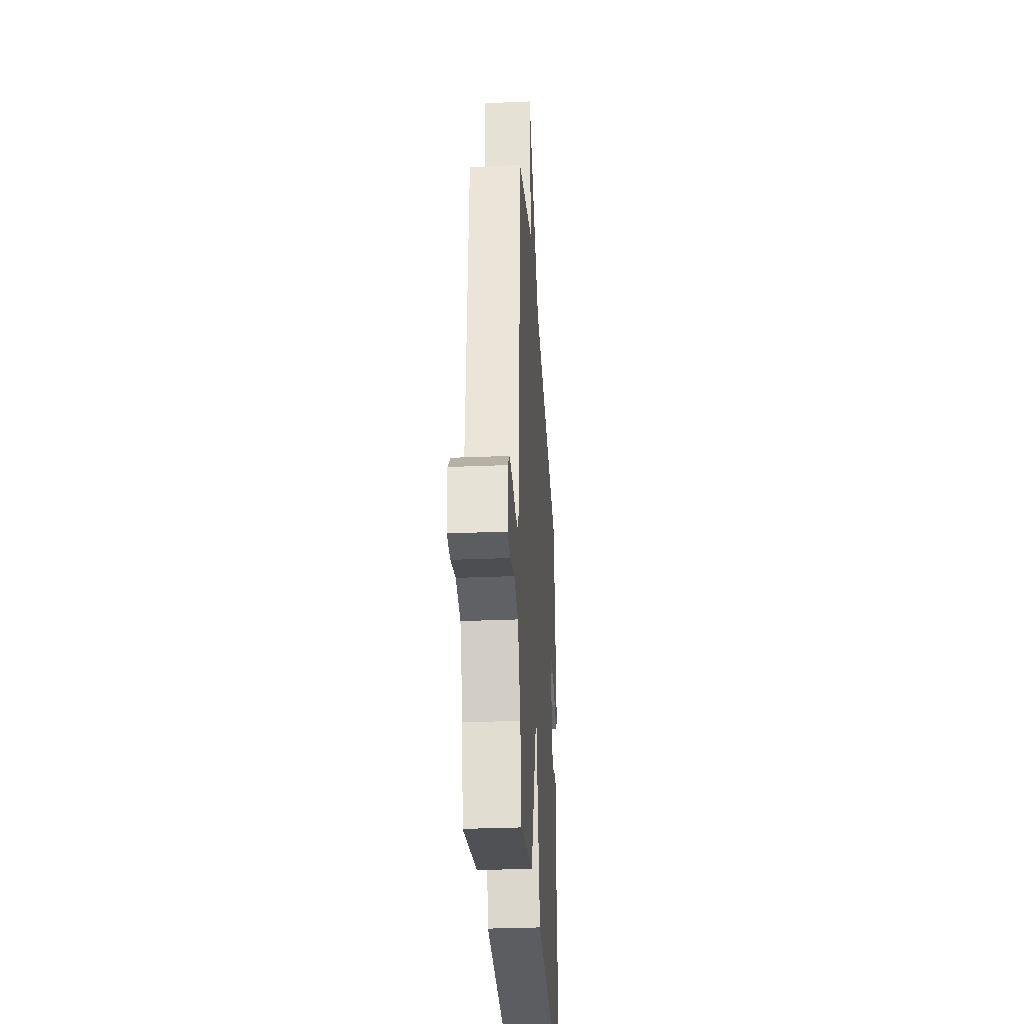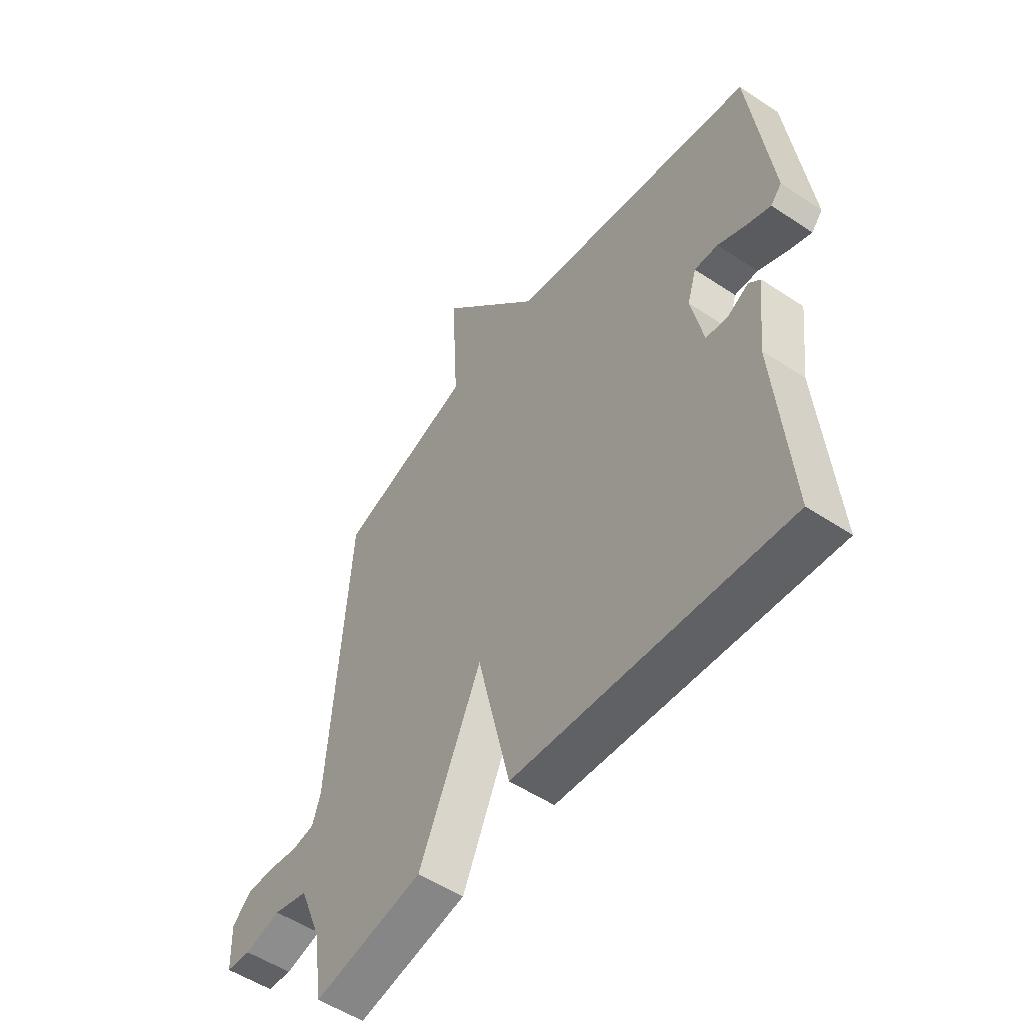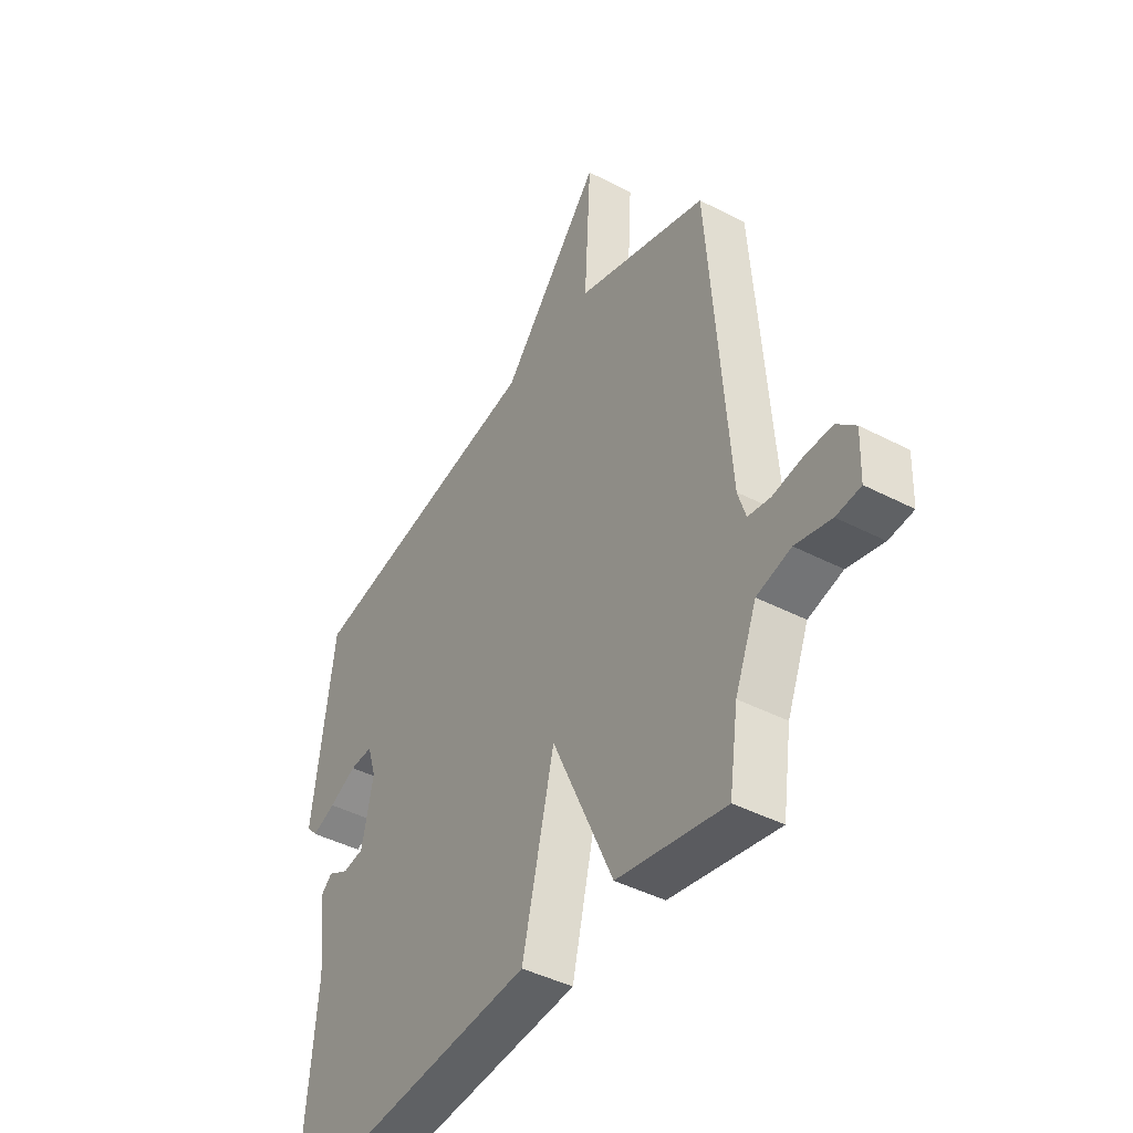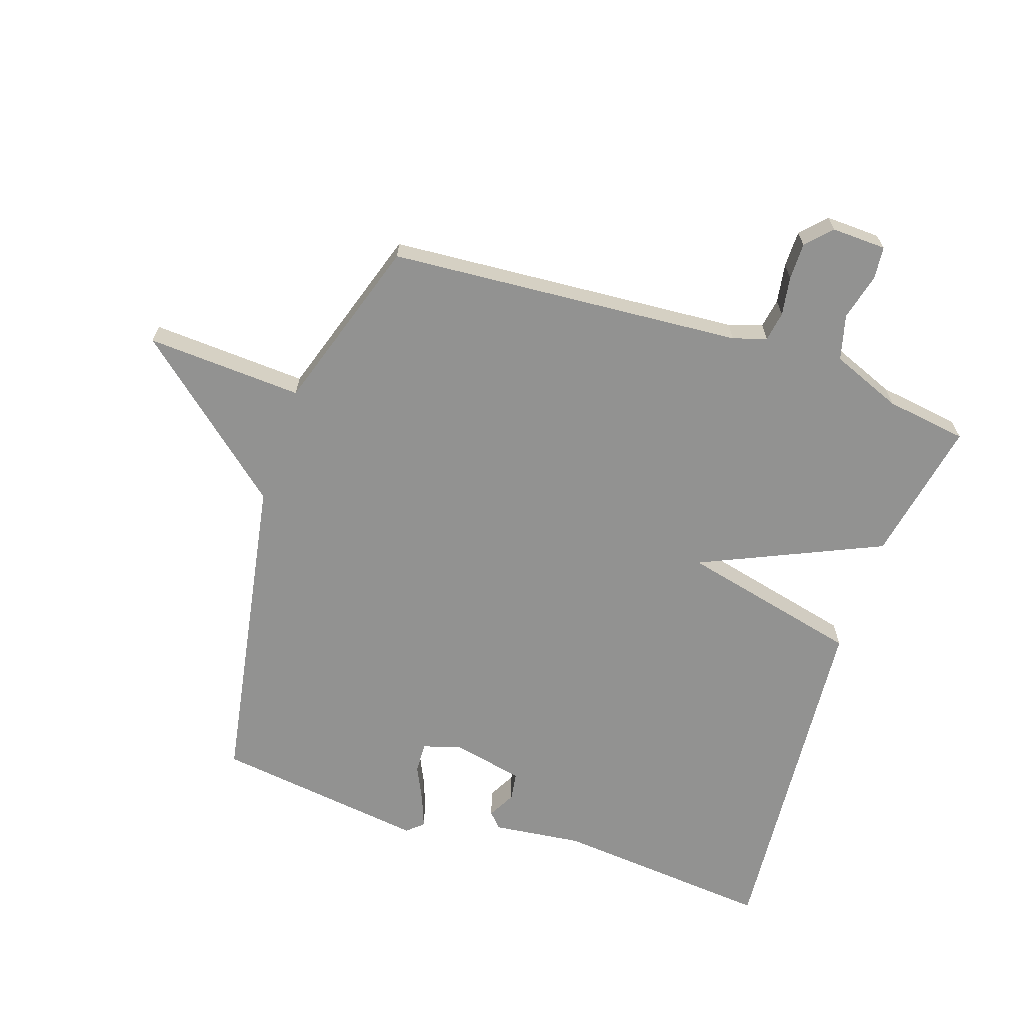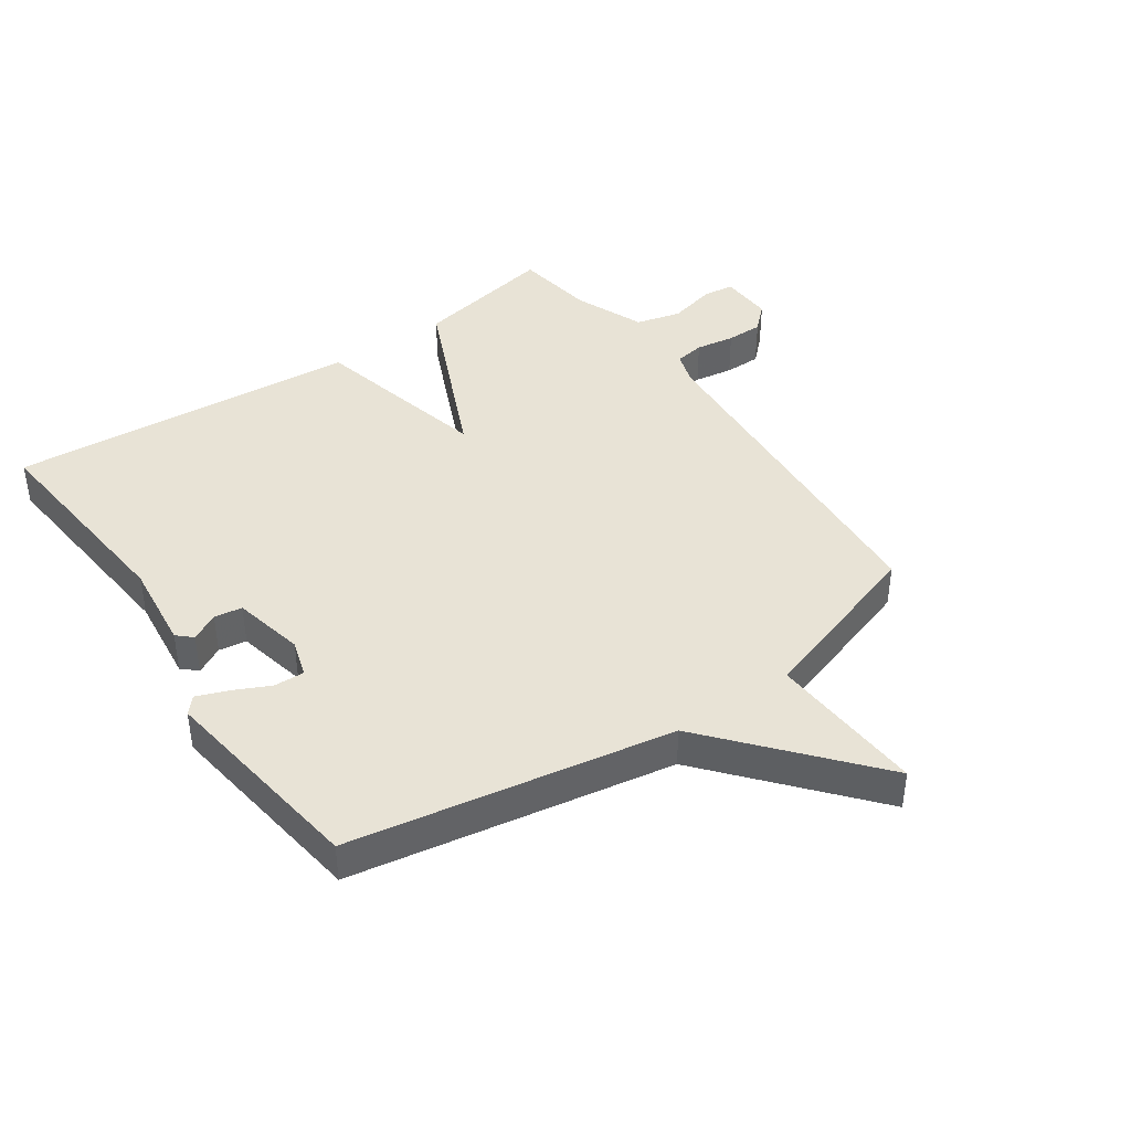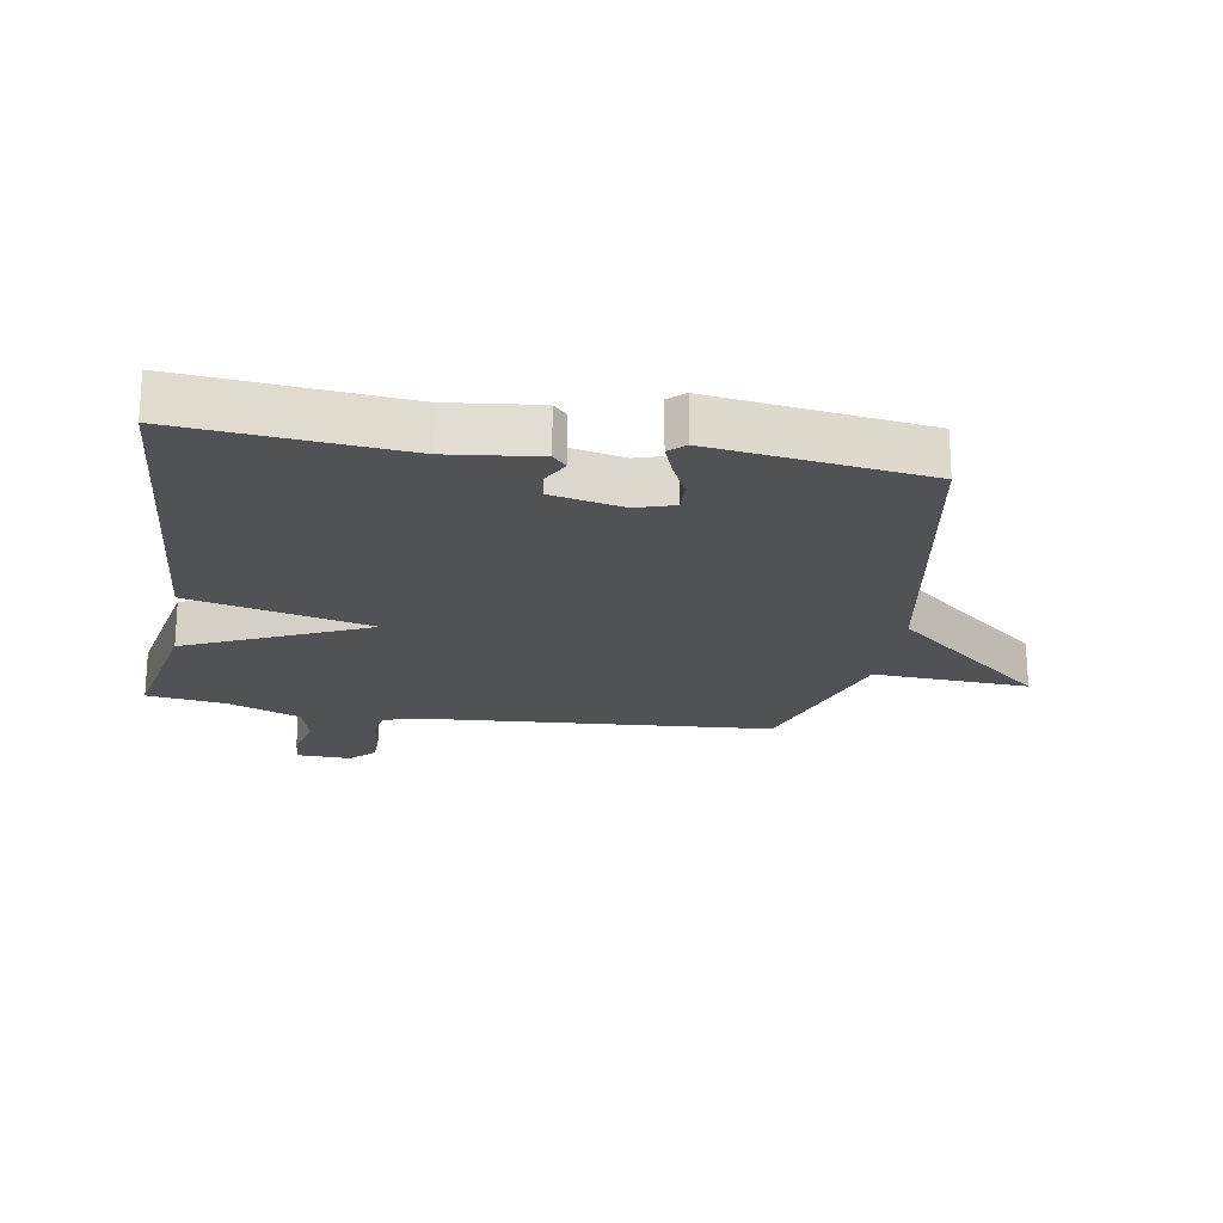
<metadata>
{"format":"obj","ext":"obj","renderer":"f3d","projection":"perspective","resolution":1024,"background":"white","views":[{"elev":-31.1,"azim":93.5,"up":"+Z"},{"elev":-52.8,"azim":-125.6,"up":"+Z"},{"elev":-43.2,"azim":58.3,"up":"+Z"},{"elev":-66.3,"azim":71.5,"up":"+Y"},{"elev":41.5,"azim":-34.8,"up":"+Y"},{"elev":-21.1,"azim":-99.5,"up":"+Y"}]}
</metadata>
<code>
v 0.5 0.07 -0.5
v 0.269 0.07 -0.455
v 0.138 0.07 -0.163
v 0.069 0.07 -0.455
v -0.5 0.07 -0.5
v -0.468 0.07 -0.146
v -0.485 0.07 -0.002
v -0.461 0.07 0.02
v -0.416 0.07 -0.004
v -0.371 0.07 0.003
v -0.346 0.07 0.119
v -0.365 0.07 0.18
v -0.414 0.07 0.178
v -0.473 0.07 0.15
v -0.523 0.07 0.131
v -0.546 0.07 0.157
v -0.5 0.07 0.5
v 0.018 0.07 0.591
v 0.232 0.07 0.843
v 0.218 0.07 0.591
v 0.5 0.07 0.5
v 0.542 0.07 -0.072
v 0.559 0.07 -0.126
v 0.607 0.07 -0.134
v 0.67 0.07 -0.124
v 0.729 0.07 -0.124
v 0.769 0.07 -0.162
v 0.766 0.07 -0.25
v 0.714 0.07 -0.255
v 0.638 0.07 -0.236
v 0.565 0.07 -0.255
v 0.519 0.07 -0.369
v 0.5 0 -0.5
v 0.269 0 -0.455
v 0.138 0 -0.163
v 0.069 0 -0.455
v -0.5 0 -0.5
v -0.468 0 -0.146
v -0.485 0 -0.002
v -0.461 0 0.02
v -0.416 0 -0.004
v -0.371 0 0.003
v -0.346 0 0.119
v -0.365 0 0.18
v -0.414 0 0.178
v -0.473 0 0.15
v -0.523 0 0.131
v -0.546 0 0.157
v -0.5 0 0.5
v 0.018 0 0.591
v 0.232 0 0.843
v 0.218 0 0.591
v 0.5 0 0.5
v 0.542 0 -0.072
v 0.559 0 -0.126
v 0.607 0 -0.134
v 0.67 0 -0.124
v 0.729 0 -0.124
v 0.769 0 -0.162
v 0.766 0 -0.25
v 0.714 0 -0.255
v 0.638 0 -0.236
v 0.565 0 -0.255
v 0.519 0 -0.369
f 28 29 30
f 27 28 30
f 26 27 30
f 25 26 30
f 24 25 30
f 23 24 30 31
f 22 23 31 32
f 1 2 3
f 32 1 3
f 22 32 3
f 21 22 3
f 20 21 3
f 16 17 18
f 15 16 18
f 14 15 18
f 13 14 18
f 12 13 18
f 11 12 18
f 20 3 4
f 19 20 4
f 18 19 4
f 11 18 4
f 10 11 4
f 6 7 8 9
f 6 9 10
f 5 6 10
f 4 5 10
f 62 61 60
f 62 60 59
f 62 59 58
f 62 58 57
f 62 57 56
f 63 62 56 55
f 64 63 55 54
f 35 34 33
f 35 33 64
f 35 64 54
f 35 54 53
f 35 53 52
f 50 49 48
f 50 48 47
f 50 47 46
f 50 46 45
f 50 45 44
f 50 44 43
f 36 35 52
f 36 52 51
f 36 51 50
f 36 50 43
f 36 43 42
f 41 40 39 38
f 42 41 38
f 42 38 37
f 42 37 36
f 1 33 34 2
f 2 34 35 3
f 3 35 36 4
f 4 36 37 5
f 5 37 38 6
f 6 38 39 7
f 7 39 40 8
f 8 40 41 9
f 9 41 42 10
f 10 42 43 11
f 11 43 44 12
f 12 44 45 13
f 13 45 46 14
f 14 46 47 15
f 15 47 48 16
f 16 48 49 17
f 17 49 50 18
f 18 50 51 19
f 19 51 52 20
f 20 52 53 21
f 21 53 54 22
f 22 54 55 23
f 23 55 56 24
f 24 56 57 25
f 25 57 58 26
f 26 58 59 27
f 27 59 60 28
f 28 60 61 29
f 29 61 62 30
f 30 62 63 31
f 31 63 64 32
f 32 64 33 1

</code>
